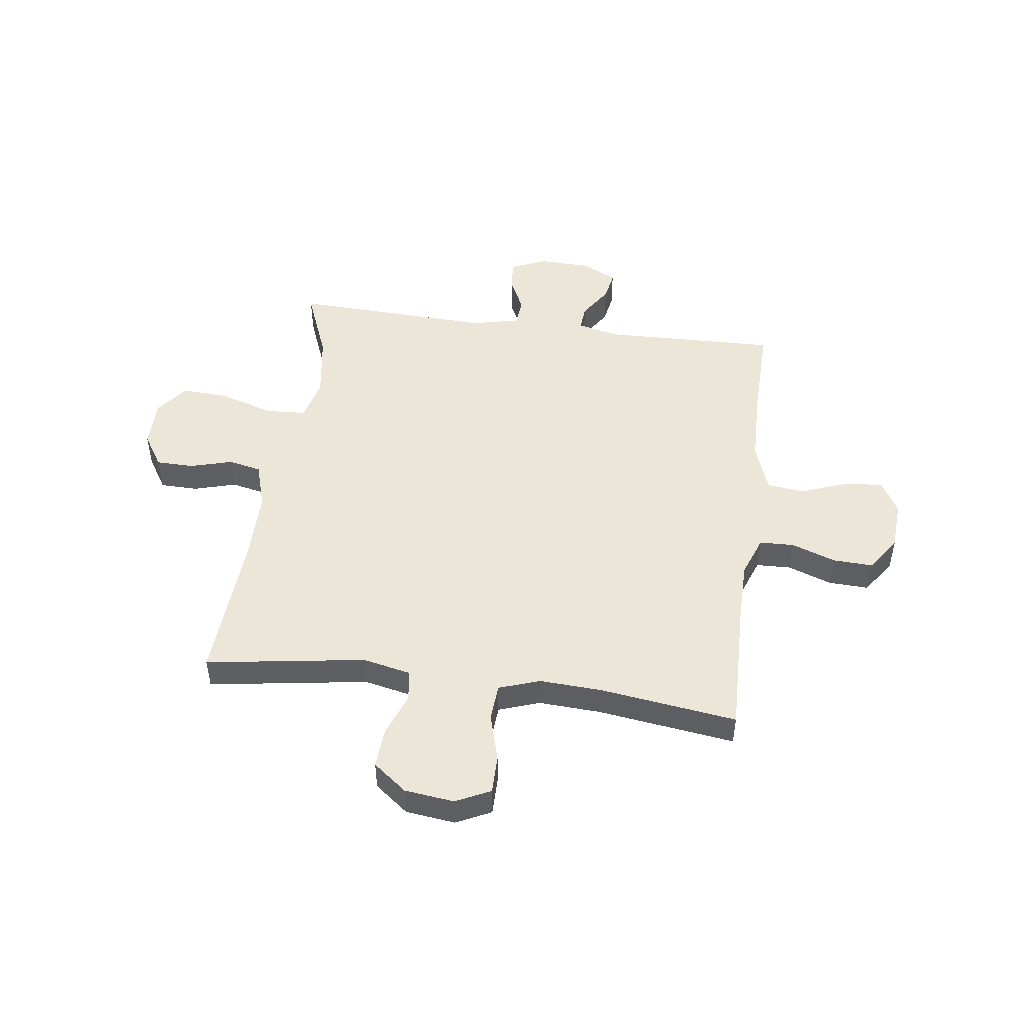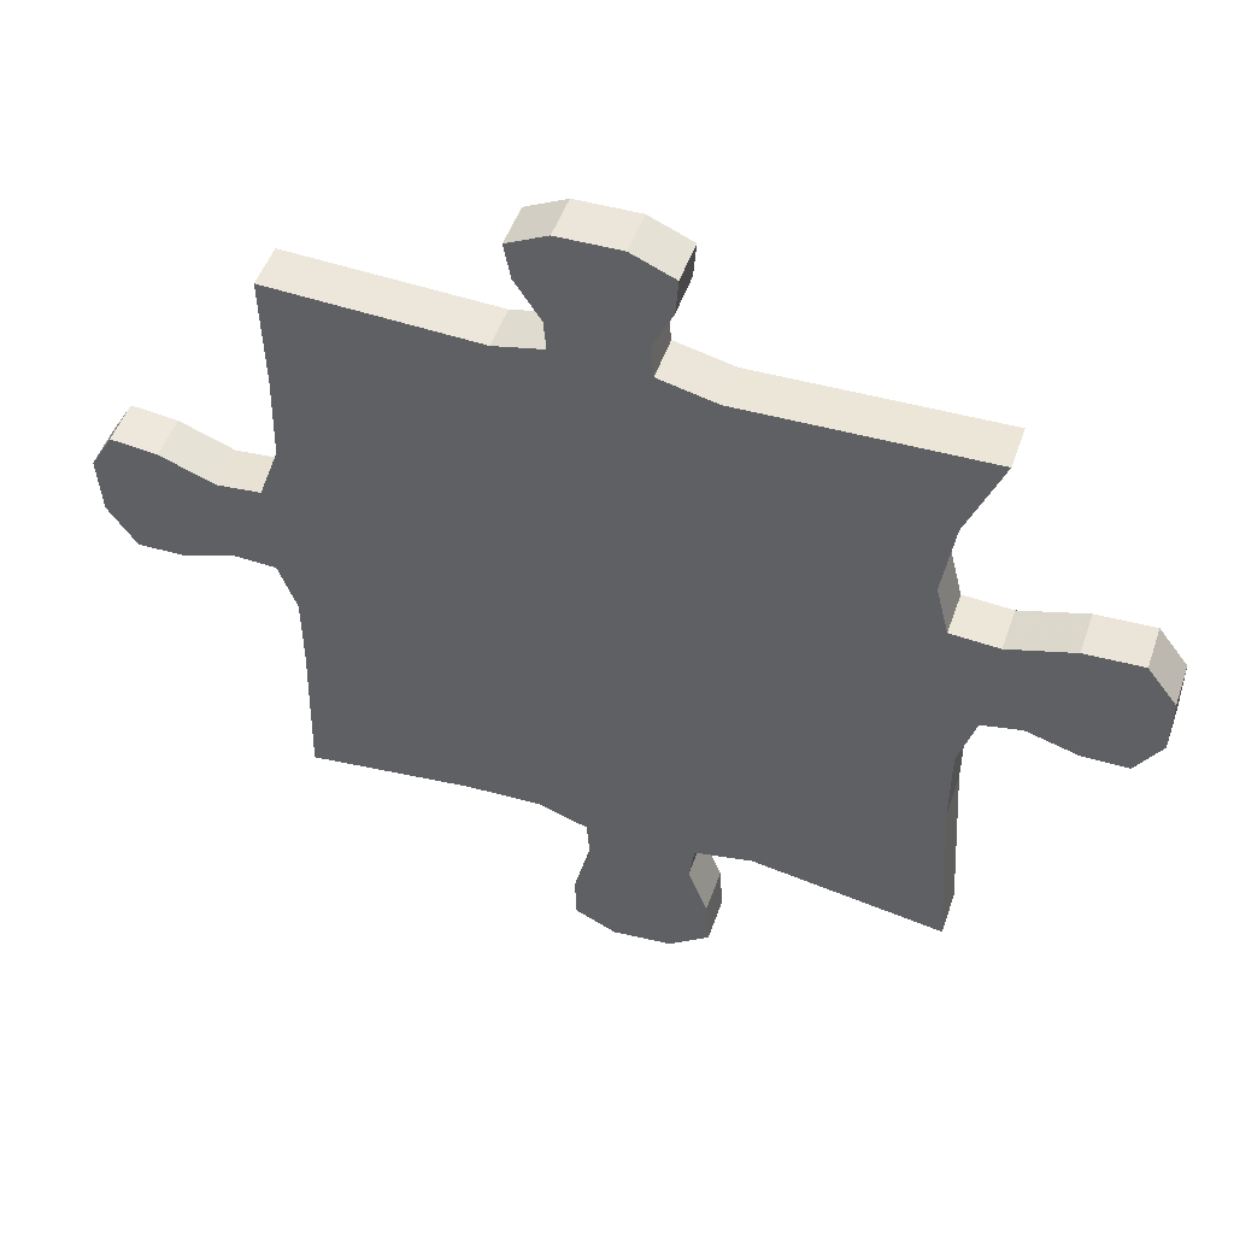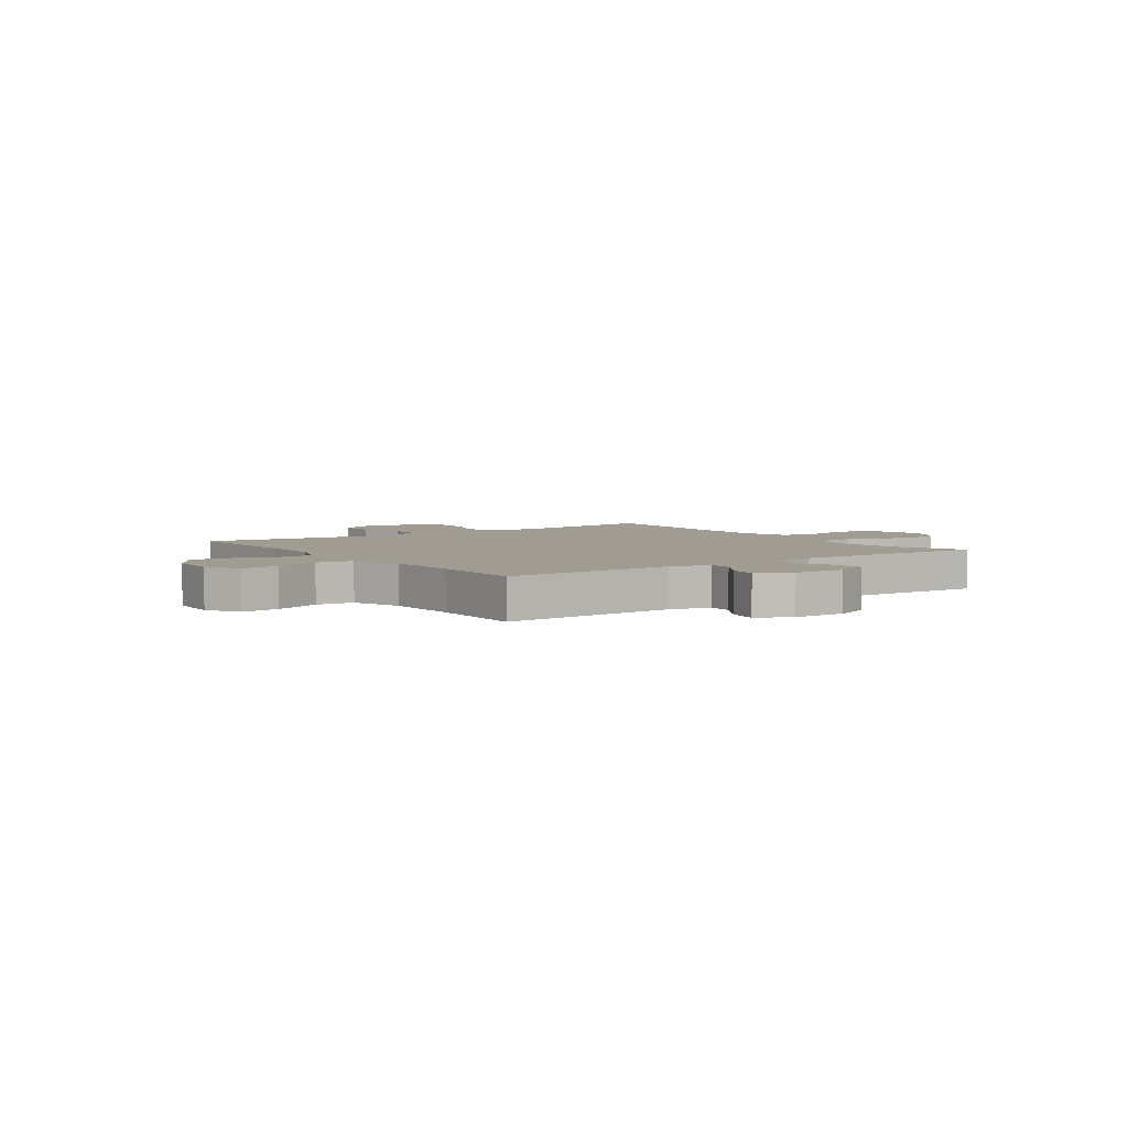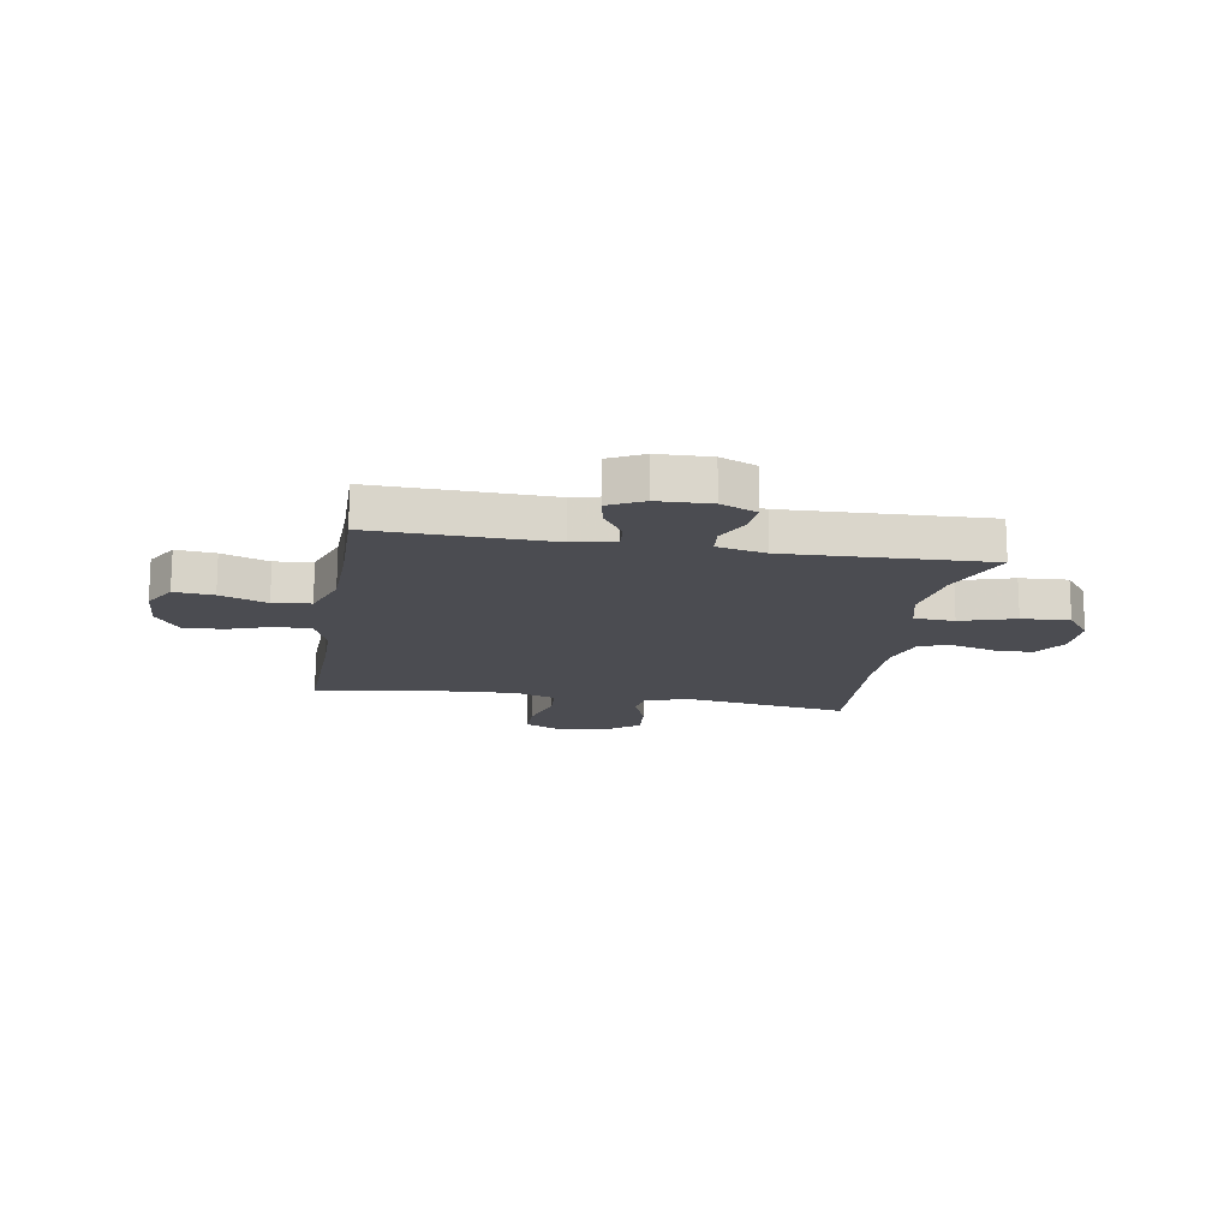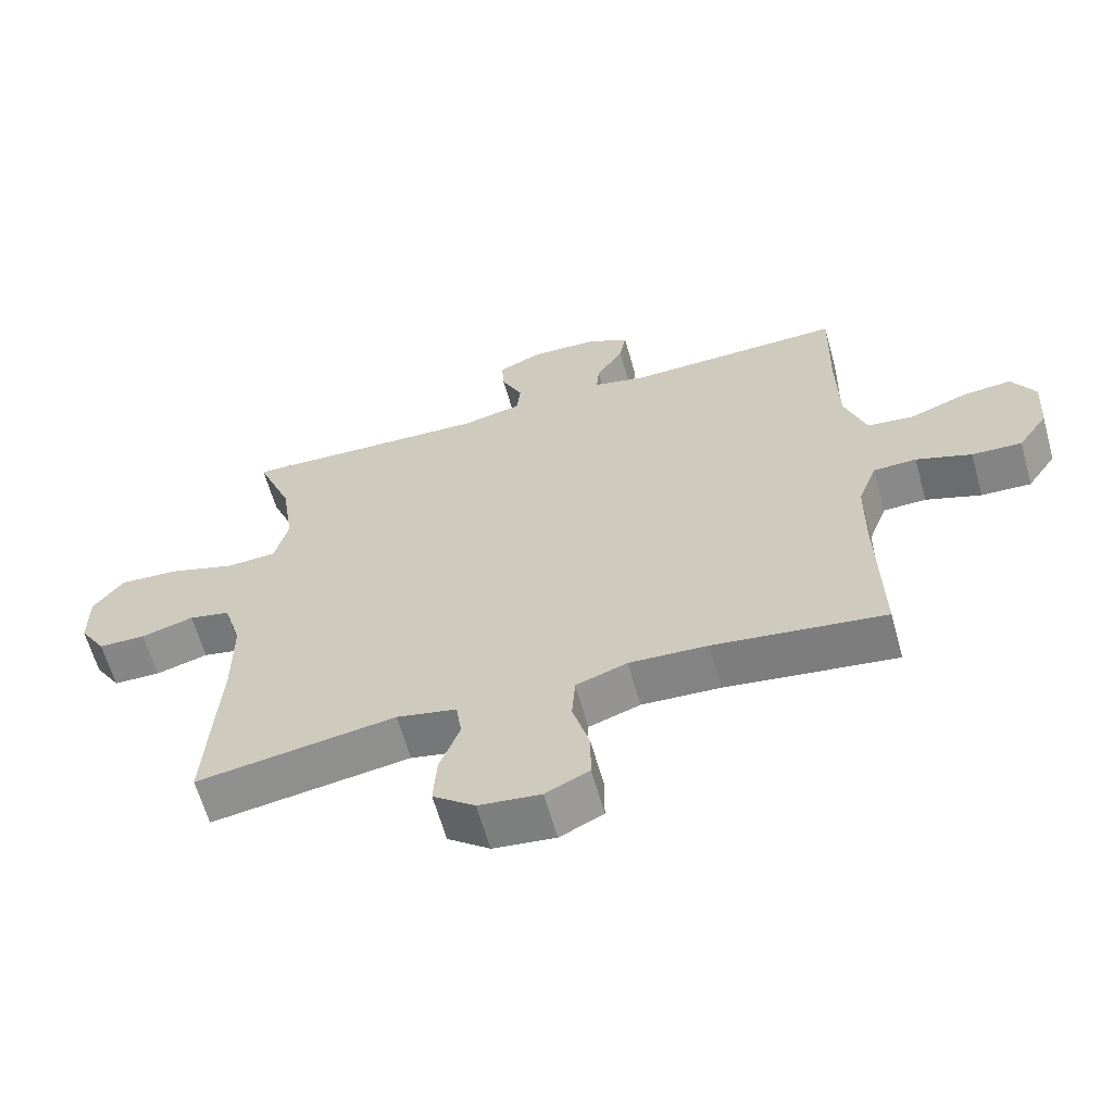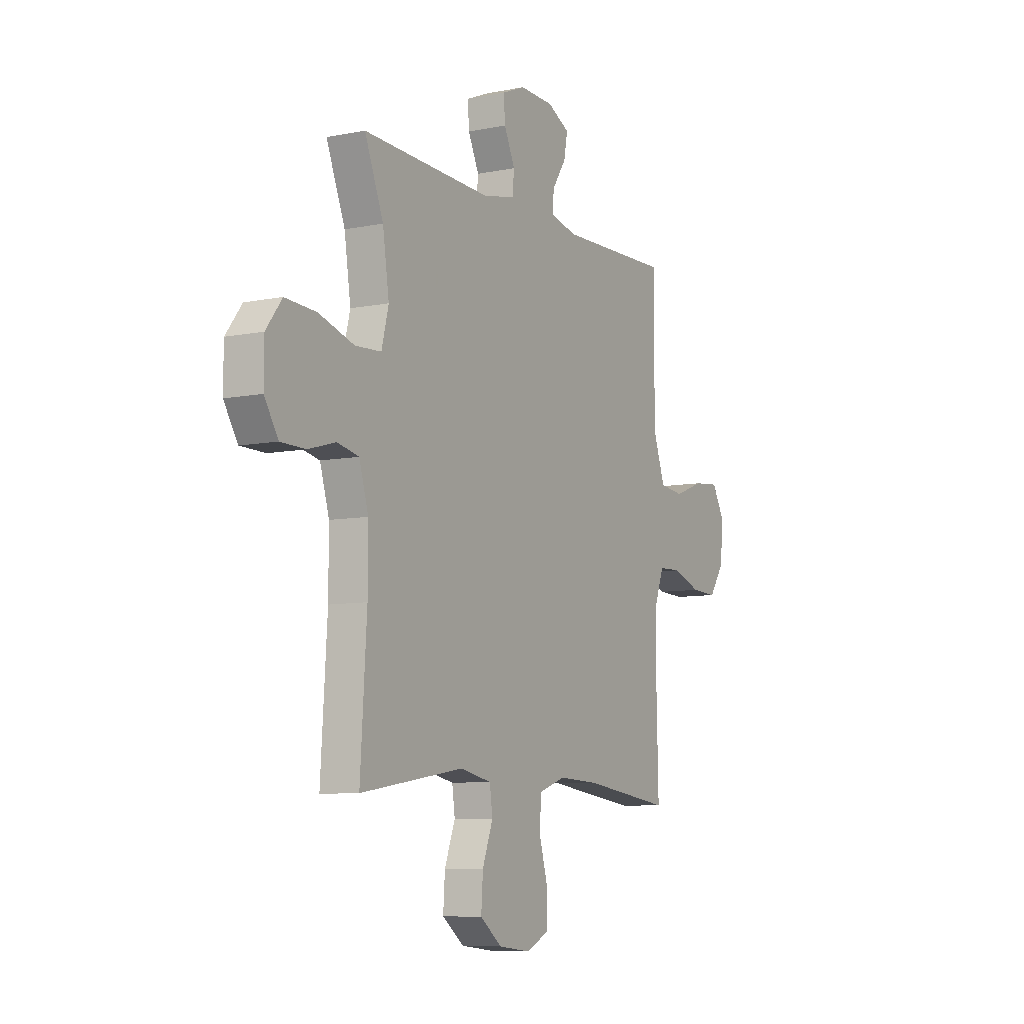
<metadata>
{"format":"obj","ext":"obj","renderer":"f3d","projection":"perspective","resolution":1024,"background":"white","views":[{"elev":48.8,"azim":-172.4,"up":"+Y"},{"elev":49.8,"azim":18.9,"up":"+Z"},{"elev":4.4,"azim":-35.7,"up":"+Y"},{"elev":-15.5,"azim":-9.6,"up":"+Y"},{"elev":-62.4,"azim":-164.4,"up":"+Z"},{"elev":-8.0,"azim":119.3,"up":"+Z"}]}
</metadata>
<code>
v 0.5 0.07 -0.5
v 0.205 0.07 -0.455
v 0.116 0.07 -0.474
v 0.108 0.07 -0.532
v 0.138 0.07 -0.611
v 0.143 0.07 -0.686
v 0.081 0.07 -0.734
v -0.011 0.07 -0.745
v -0.075 0.07 -0.714
v -0.075 0.07 -0.642
v -0.05 0.07 -0.554
v -0.055 0.07 -0.486
v -0.131 0.07 -0.46
v -0.247 0.07 -0.466
v -0.5 0.07 -0.5
v -0.494 0.07 -0.255
v -0.495 0.07 -0.139
v -0.523 0.07 -0.064
v -0.587 0.07 -0.062
v -0.669 0.07 -0.091
v -0.743 0.07 -0.094
v -0.787 0.07 -0.03
v -0.793 0.07 0.062
v -0.758 0.07 0.123
v -0.686 0.07 0.116
v -0.6 0.07 0.084
v -0.531 0.07 0.092
v -0.499 0.07 0.183
v -0.496 0.07 0.321
v -0.5 0.07 0.5
v -0.177 0.07 0.491
v -0.1 0.07 0.509
v -0.104 0.07 0.556
v -0.144 0.07 0.617
v -0.154 0.07 0.672
v -0.091 0.07 0.704
v 0.006 0.07 0.707
v 0.072 0.07 0.679
v 0.068 0.07 0.623
v 0.037 0.07 0.557
v 0.042 0.07 0.506
v 0.131 0.07 0.486
v 0.5 0.07 0.5
v 0.447 0.07 0.367
v 0.429 0.07 0.246
v 0.449 0.07 0.167
v 0.523 0.07 0.163
v 0.623 0.07 0.194
v 0.711 0.07 0.199
v 0.756 0.07 0.14
v 0.756 0.07 0.051
v 0.717 0.07 -0.011
v 0.647 0.07 -0.012
v 0.569 0.07 0.01
v 0.508 0.07 -0.003
v 0.482 0.07 -0.09
v 0.482 0.07 -0.218
v 0.5 0 -0.5
v 0.205 0 -0.455
v 0.116 0 -0.474
v 0.108 0 -0.532
v 0.138 0 -0.611
v 0.143 0 -0.686
v 0.081 0 -0.734
v -0.011 0 -0.745
v -0.075 0 -0.714
v -0.075 0 -0.642
v -0.05 0 -0.554
v -0.055 0 -0.486
v -0.131 0 -0.46
v -0.247 0 -0.466
v -0.5 0 -0.5
v -0.494 0 -0.255
v -0.495 0 -0.139
v -0.523 0 -0.064
v -0.587 0 -0.062
v -0.669 0 -0.091
v -0.743 0 -0.094
v -0.787 0 -0.03
v -0.793 0 0.062
v -0.758 0 0.123
v -0.686 0 0.116
v -0.6 0 0.084
v -0.531 0 0.092
v -0.499 0 0.183
v -0.496 0 0.321
v -0.5 0 0.5
v -0.177 0 0.491
v -0.1 0 0.509
v -0.104 0 0.556
v -0.144 0 0.617
v -0.154 0 0.672
v -0.091 0 0.704
v 0.006 0 0.707
v 0.072 0 0.679
v 0.068 0 0.623
v 0.037 0 0.557
v 0.042 0 0.506
v 0.131 0 0.486
v 0.5 0 0.5
v 0.447 0 0.367
v 0.429 0 0.246
v 0.449 0 0.167
v 0.523 0 0.163
v 0.623 0 0.194
v 0.711 0 0.199
v 0.756 0 0.14
v 0.756 0 0.051
v 0.717 0 -0.011
v 0.647 0 -0.012
v 0.569 0 0.01
v 0.508 0 -0.003
v 0.482 0 -0.09
v 0.482 0 -0.218
f 52 53 54
f 51 52 54
f 50 51 54
f 49 50 54
f 48 49 54
f 47 48 54
f 46 47 54 55
f 42 43 44
f 41 42 44 45
f 38 39 40
f 37 38 40
f 36 37 40
f 35 36 40
f 34 35 40
f 33 34 40
f 32 33 40 41
f 41 45 46
f 32 41 46
f 31 32 46
f 24 25 26
f 23 24 26
f 22 23 26
f 21 22 26
f 20 21 26
f 19 20 26
f 18 19 26 27
f 17 18 27 28
f 14 15 16
f 13 14 16 17
f 17 28 29
f 13 17 29
f 12 13 29
f 9 10 11
f 8 9 11
f 7 8 11
f 6 7 11
f 5 6 11
f 4 5 11
f 3 4 11 12
f 57 1 2
f 30 31 46
f 29 30 46
f 12 29 46
f 3 12 46
f 2 3 46
f 57 2 46
f 56 57 46
f 46 55 56
f 111 110 109
f 111 109 108
f 111 108 107
f 111 107 106
f 111 106 105
f 111 105 104
f 112 111 104 103
f 101 100 99
f 102 101 99 98
f 97 96 95
f 97 95 94
f 97 94 93
f 97 93 92
f 97 92 91
f 97 91 90
f 98 97 90 89
f 103 102 98
f 103 98 89
f 103 89 88
f 83 82 81
f 83 81 80
f 83 80 79
f 83 79 78
f 83 78 77
f 83 77 76
f 84 83 76 75
f 85 84 75 74
f 73 72 71
f 74 73 71 70
f 86 85 74
f 86 74 70
f 86 70 69
f 68 67 66
f 68 66 65
f 68 65 64
f 68 64 63
f 68 63 62
f 68 62 61
f 69 68 61 60
f 59 58 114
f 103 88 87
f 103 87 86
f 103 86 69
f 103 69 60
f 103 60 59
f 103 59 114
f 103 114 113
f 113 112 103
f 1 58 59 2
f 2 59 60 3
f 3 60 61 4
f 4 61 62 5
f 5 62 63 6
f 6 63 64 7
f 7 64 65 8
f 8 65 66 9
f 9 66 67 10
f 10 67 68 11
f 11 68 69 12
f 12 69 70 13
f 13 70 71 14
f 14 71 72 15
f 15 72 73 16
f 16 73 74 17
f 17 74 75 18
f 18 75 76 19
f 19 76 77 20
f 20 77 78 21
f 21 78 79 22
f 22 79 80 23
f 23 80 81 24
f 24 81 82 25
f 25 82 83 26
f 26 83 84 27
f 27 84 85 28
f 28 85 86 29
f 29 86 87 30
f 30 87 88 31
f 31 88 89 32
f 32 89 90 33
f 33 90 91 34
f 34 91 92 35
f 35 92 93 36
f 36 93 94 37
f 37 94 95 38
f 38 95 96 39
f 39 96 97 40
f 40 97 98 41
f 41 98 99 42
f 42 99 100 43
f 43 100 101 44
f 44 101 102 45
f 45 102 103 46
f 46 103 104 47
f 47 104 105 48
f 48 105 106 49
f 49 106 107 50
f 50 107 108 51
f 51 108 109 52
f 52 109 110 53
f 53 110 111 54
f 54 111 112 55
f 55 112 113 56
f 56 113 114 57
f 57 114 58 1

</code>
